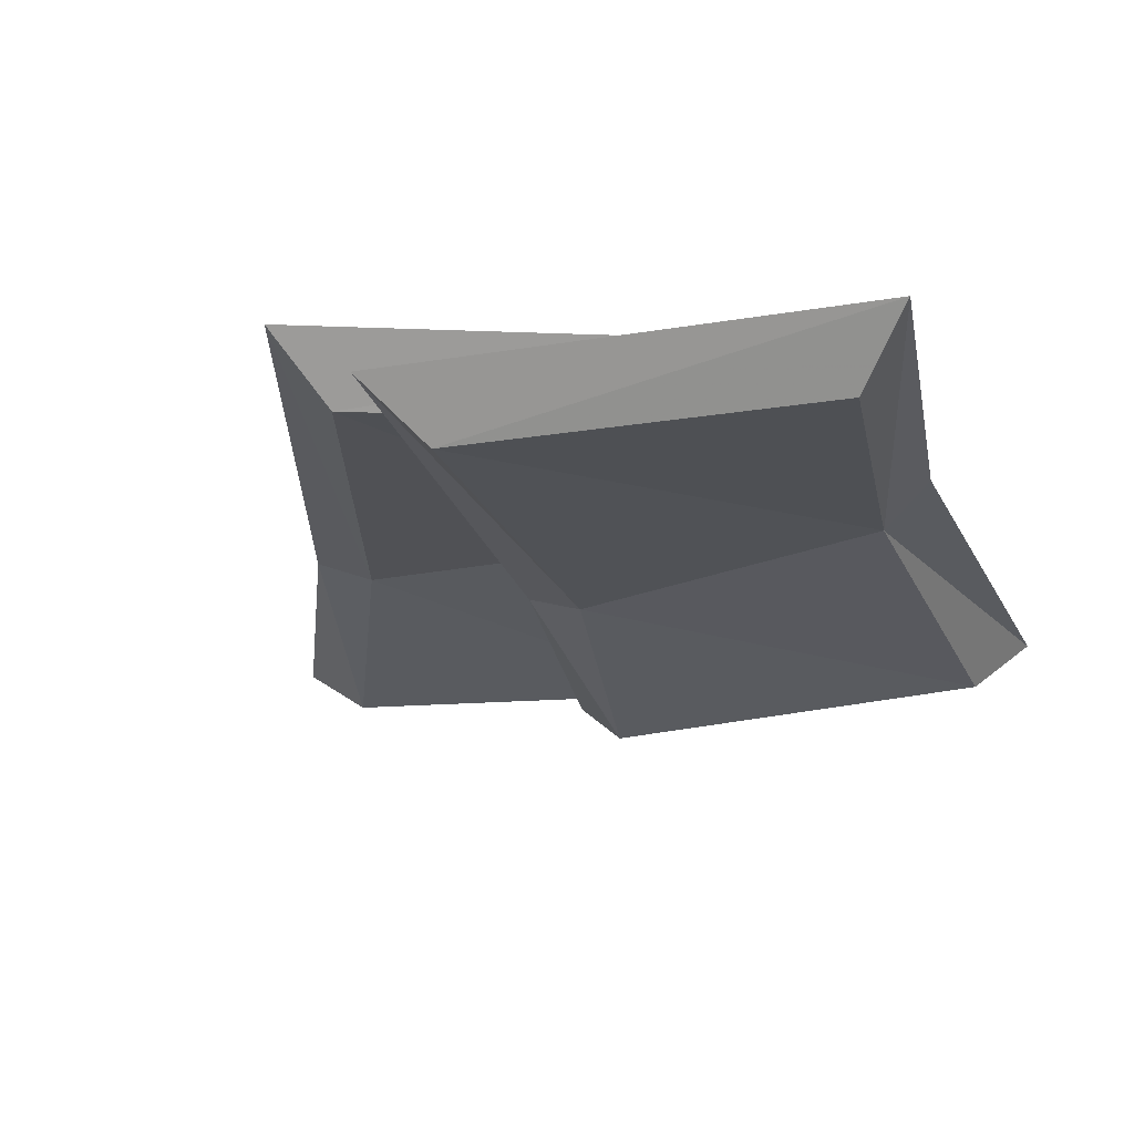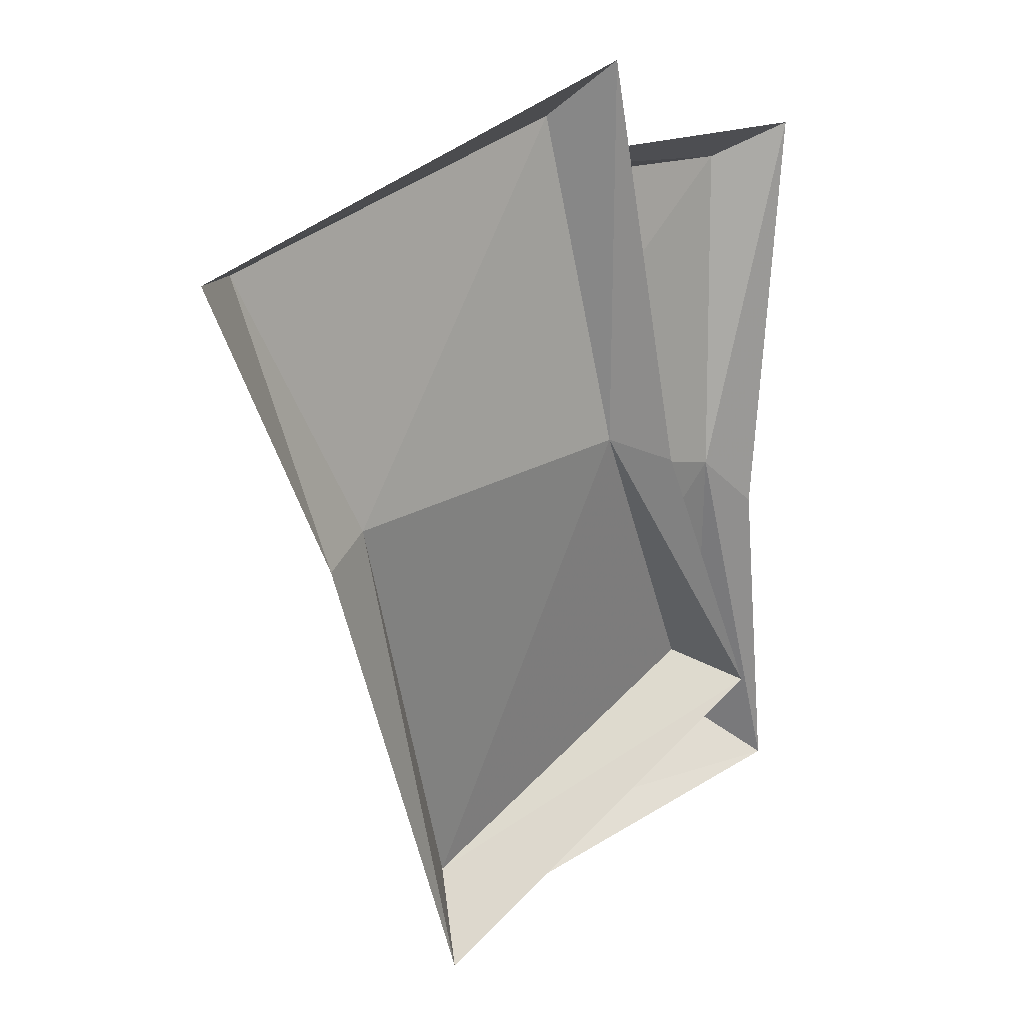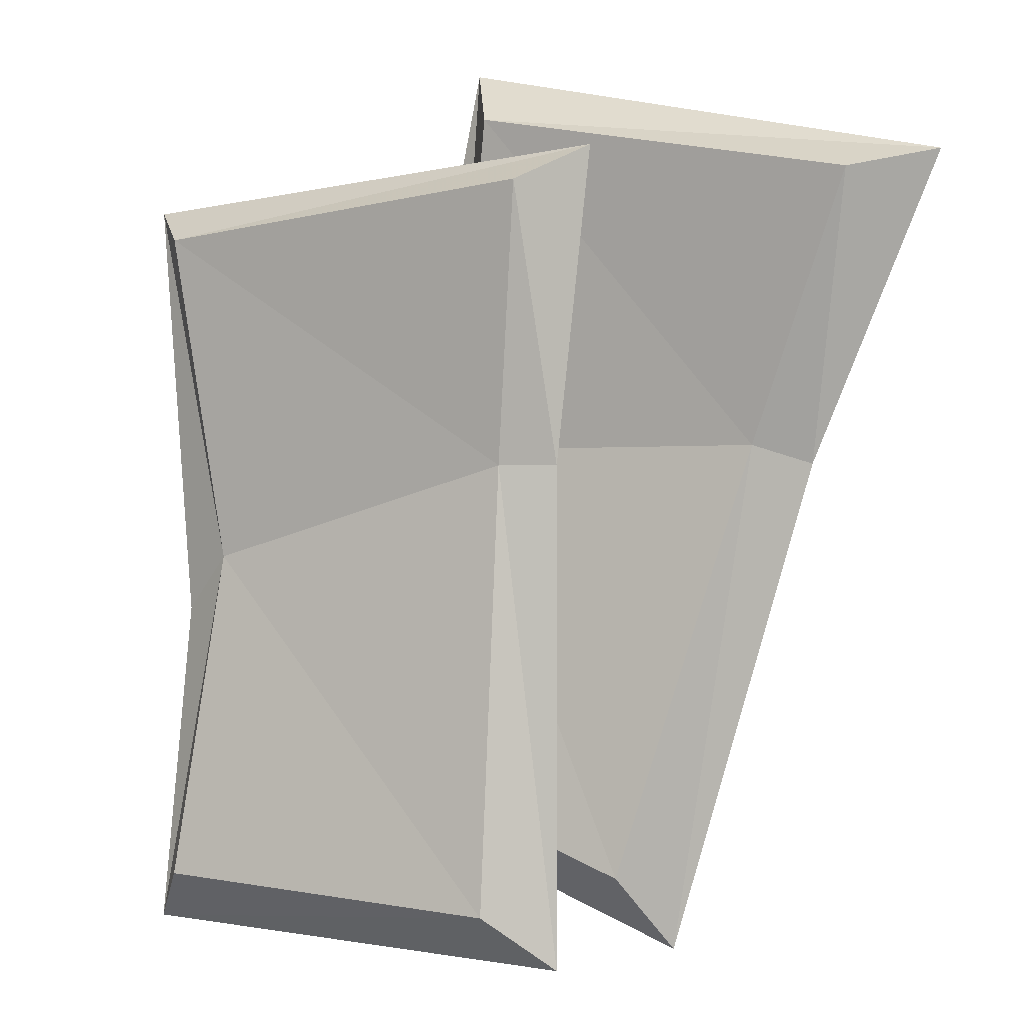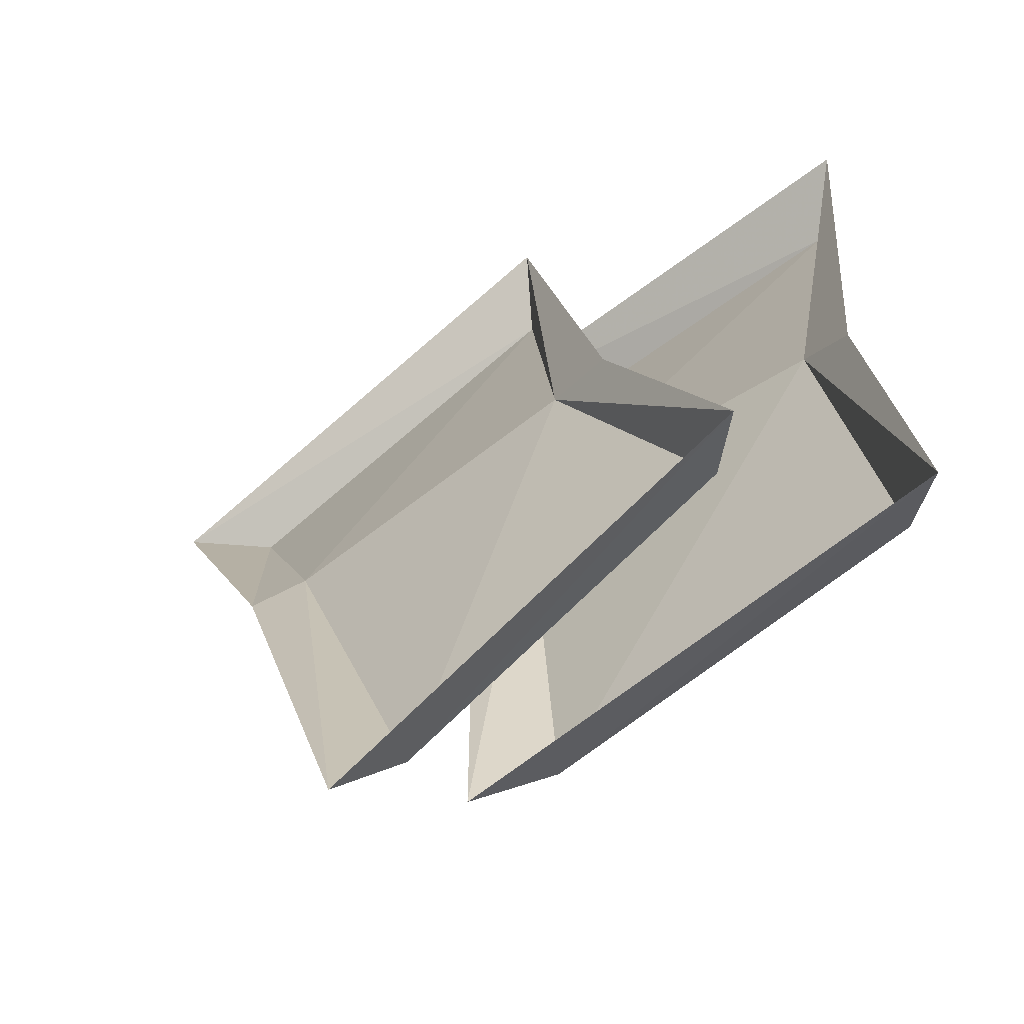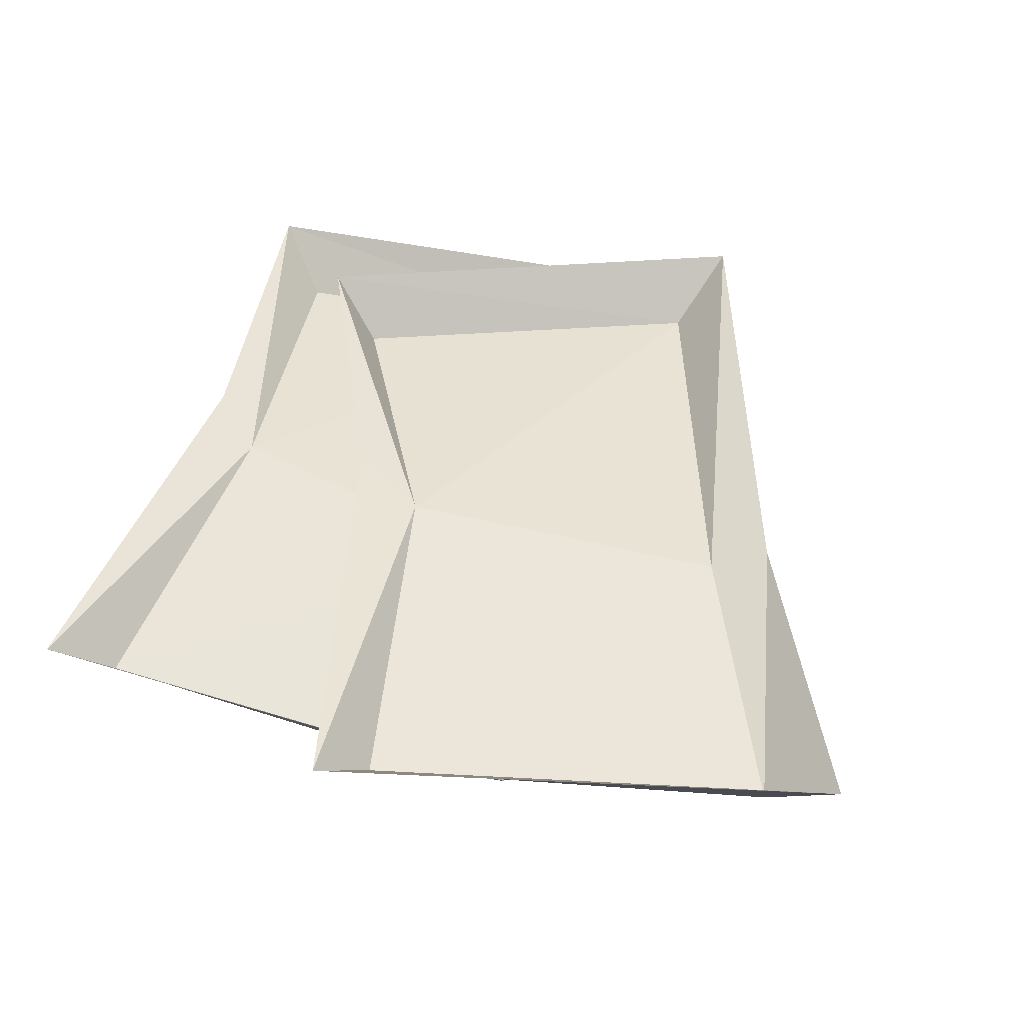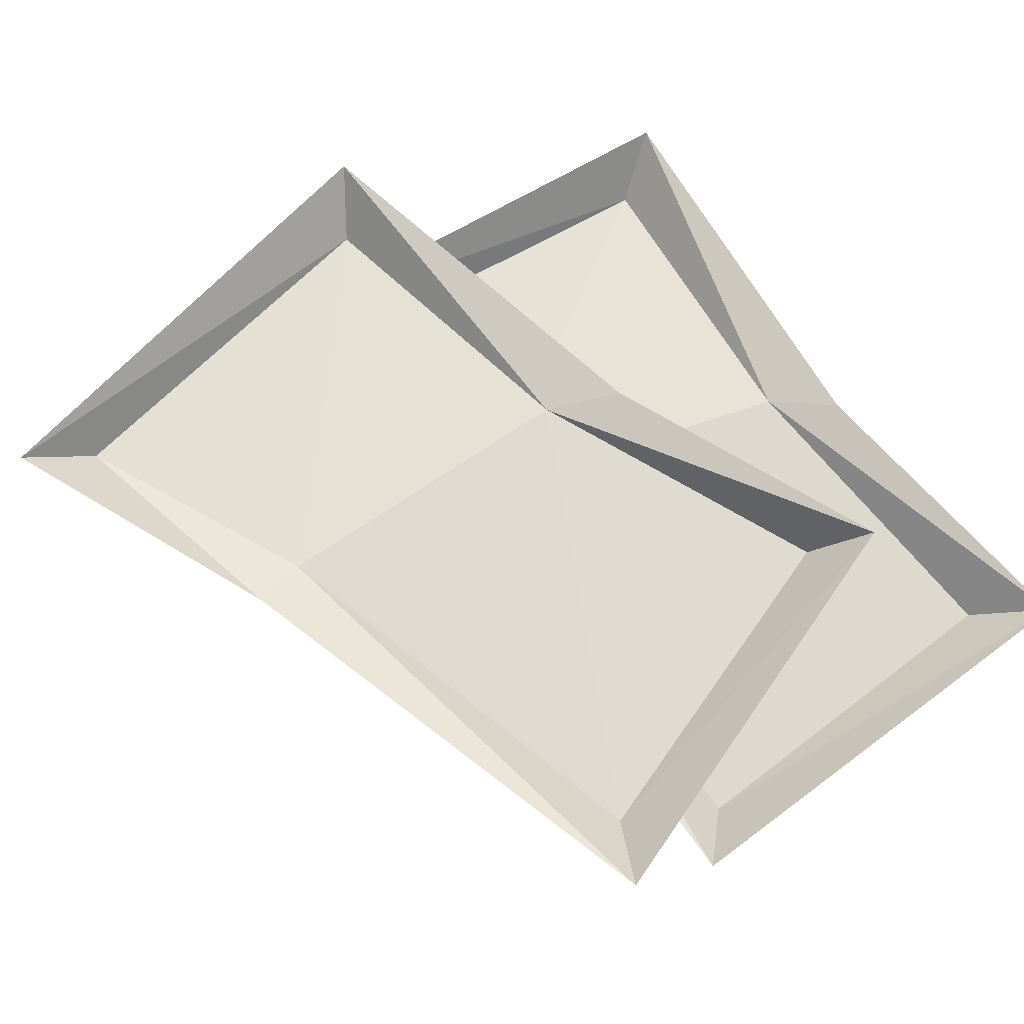
<metadata>
{"format":"obj","ext":"obj","renderer":"f3d","projection":"perspective","resolution":1024,"background":"white","views":[{"elev":-25.0,"azim":-162.9,"up":"+Y"},{"elev":22.4,"azim":134.7,"up":"+Z"},{"elev":-0.3,"azim":28.8,"up":"+Z"},{"elev":-62.8,"azim":-141.3,"up":"+Z"},{"elev":45.5,"azim":15.7,"up":"+Y"},{"elev":67.2,"azim":145.2,"up":"+Y"}]}
</metadata>
<code>
v 0.0625 -0.05469 -0.1406
v -0.09375 -0.05469 -0.1328
v -0.1172 -0.03125 -0.1562
v 0.08594 -0.03125 -0.1641
v 0.0625 -0.03906 0.04688
v -0.07812 -0.03906 0.007812
v -0.1016 -0.03125 -0.01562
v -0.1172 -0.03125 0.1641
v -0.09375 -0.05469 0.1484
v 0.1016 -0.03125 0.1797
v 0.07812 -0.05469 0.1641
v 0.08594 -0.03125 0.04688
v 0.1094 -0.02344 -0.125
v -0.03906 -0.02344 -0.07031
v -0.0625 0 -0.08594
v 0.125 0 -0.1562
v 0.1641 -0.007812 0.05469
v 0.02344 -0.007812 0.05469
v -0.007812 0 0.03906
v 0.03125 0 0.2188
v 0.04688 -0.02344 0.1953
v 0.2422 0 0.1719
v 0.2109 -0.02344 0.1641
v 0.1875 0 0.04688
f 1 2 3
f 1 3 4
f 1 4 5
f 1 5 6
f 1 6 2
f 2 6 3
f 3 6 7
f 7 6 8
f 8 6 9
f 8 9 10
f 10 9 11
f 10 11 12
f 12 11 5
f 12 5 4
f 5 11 9
f 5 9 6
f 13 14 15
f 13 15 16
f 13 16 17
f 13 17 18
f 13 18 14
f 14 18 15
f 15 18 19
f 19 18 20
f 20 18 21
f 20 21 22
f 22 21 23
f 22 23 24
f 24 23 17
f 24 17 16
f 17 23 21
f 17 21 18

</code>
